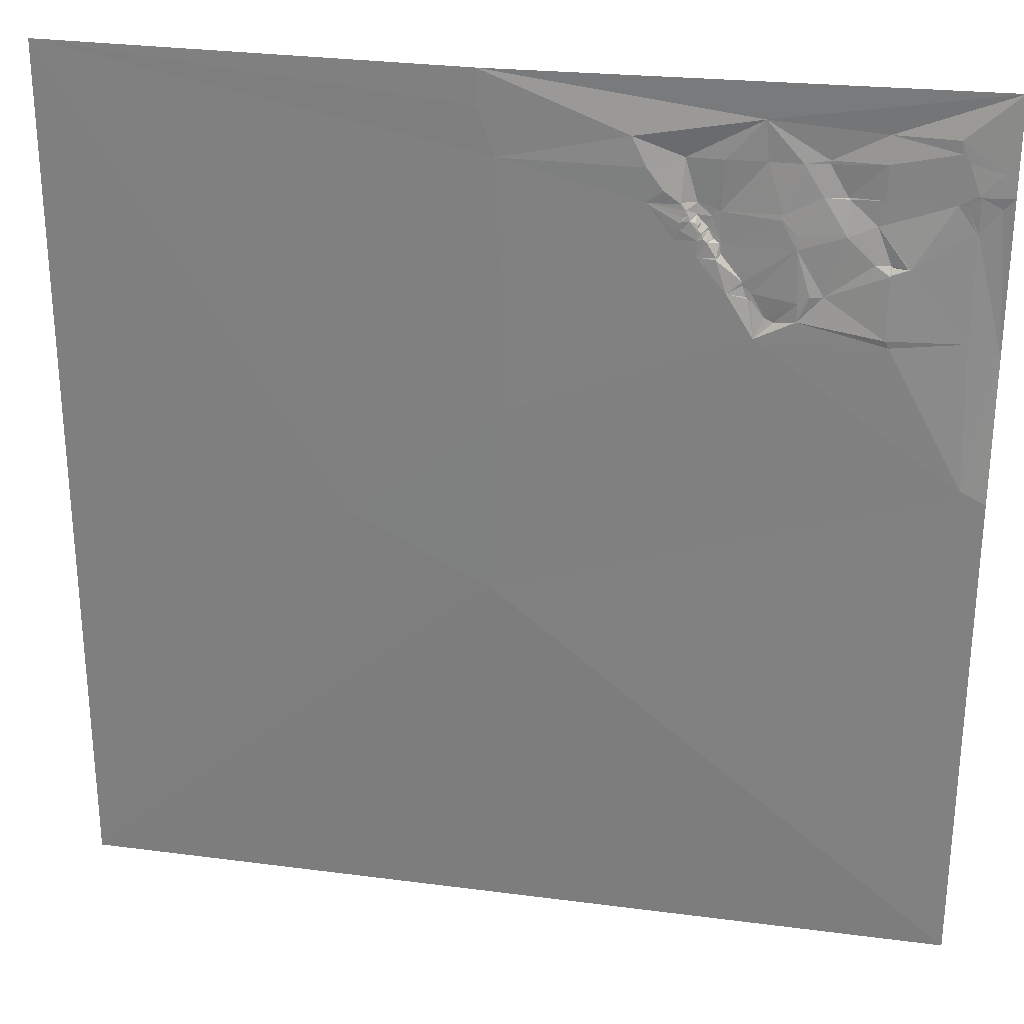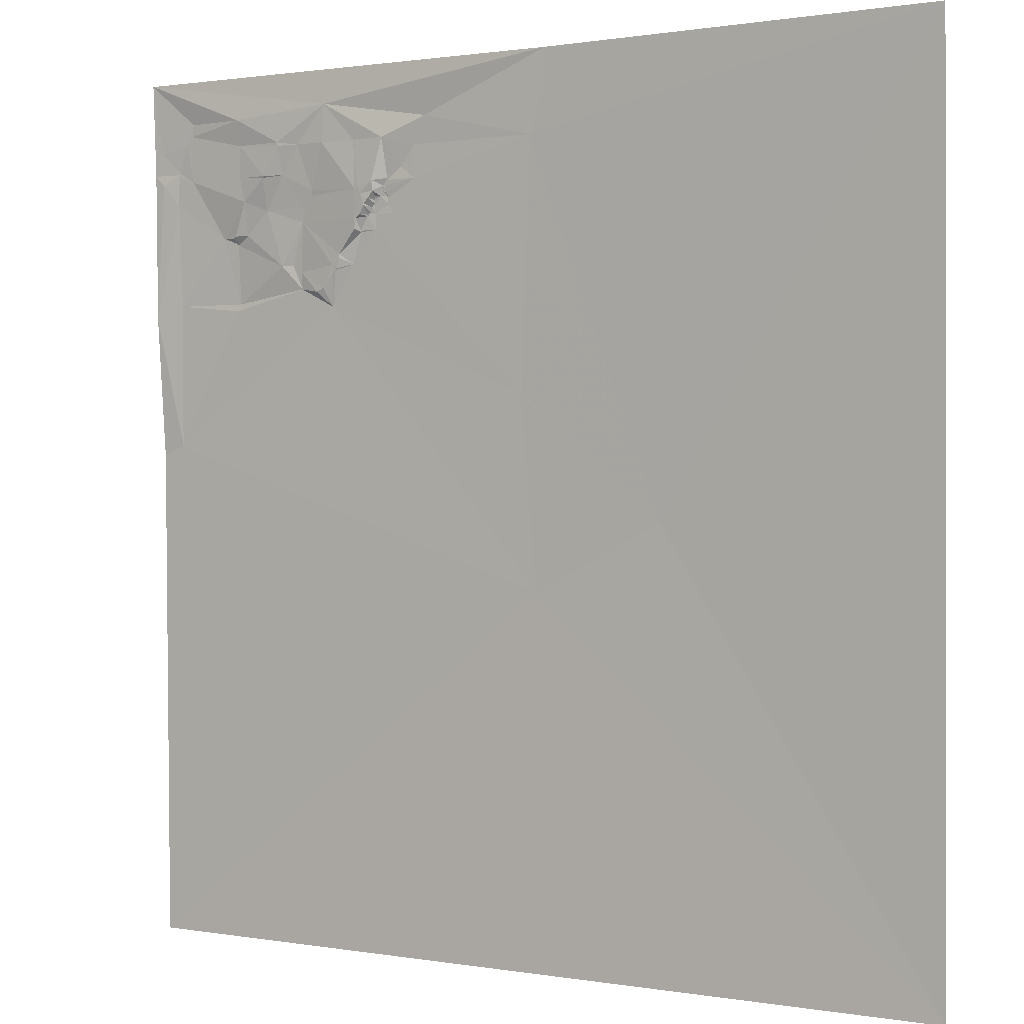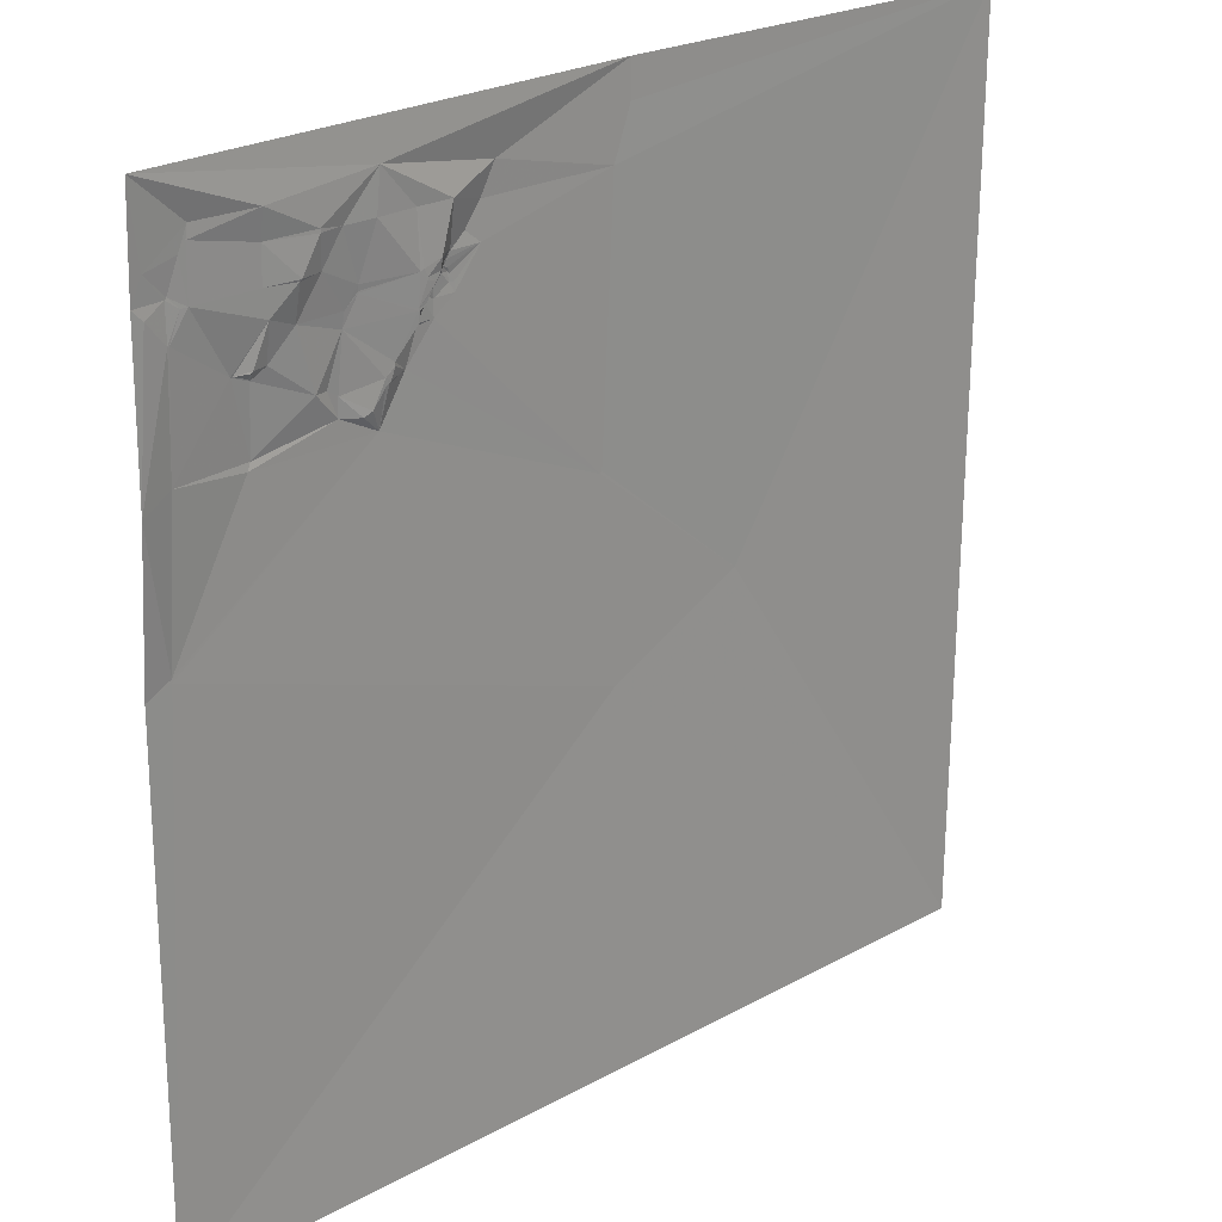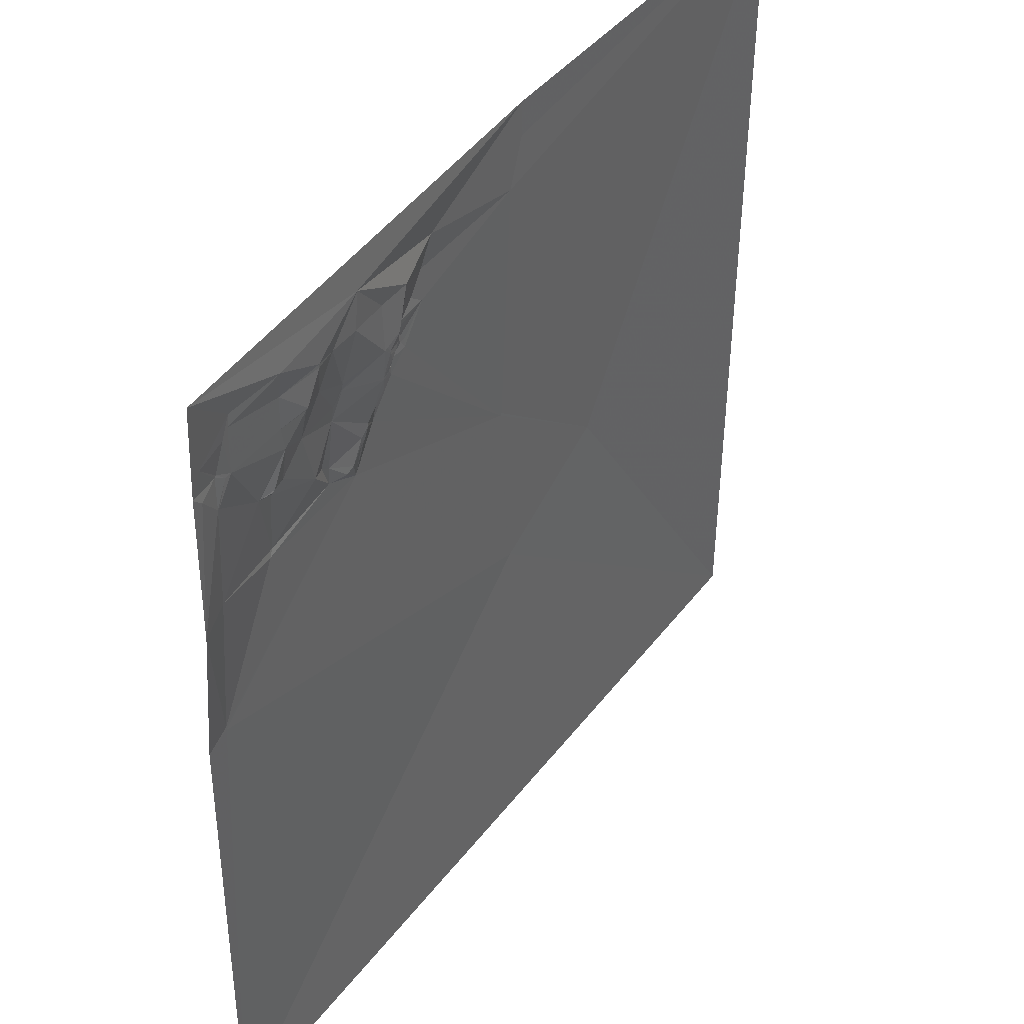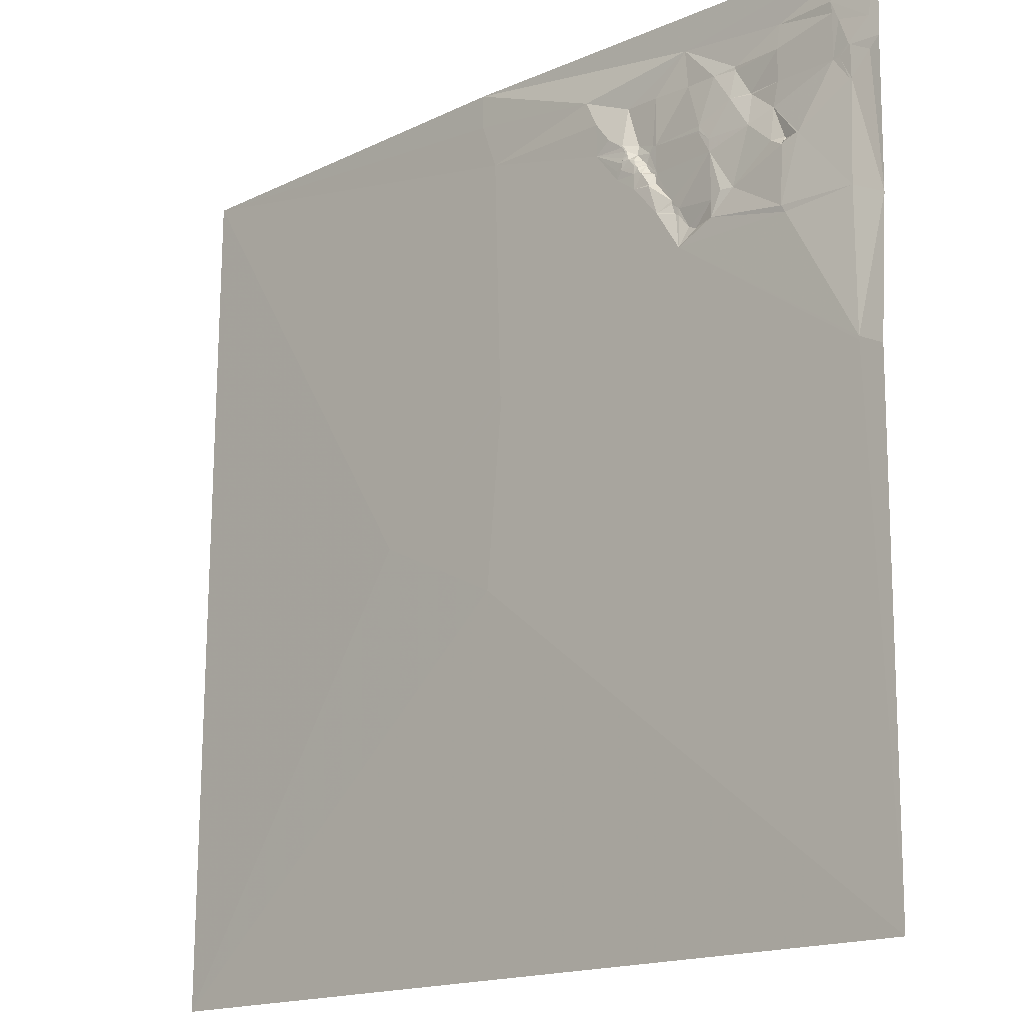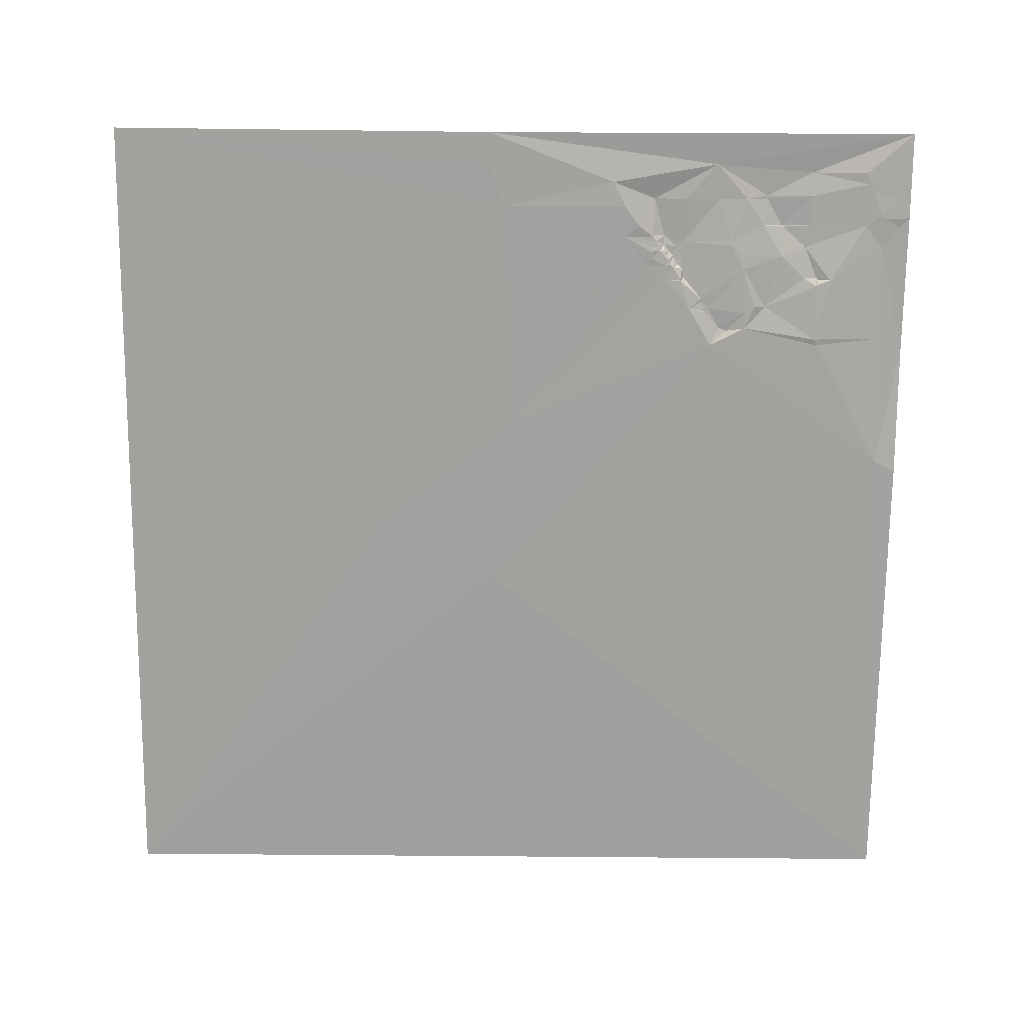
<metadata>
{"format":"obj","ext":"obj","renderer":"f3d","projection":"perspective","resolution":1024,"background":"white","views":[{"elev":28.4,"azim":11.6,"up":"+Z"},{"elev":0.6,"azim":-146.0,"up":"+Z"},{"elev":23.3,"azim":137.4,"up":"+Z"},{"elev":42.3,"azim":124.4,"up":"+Z"},{"elev":-16.6,"azim":44.5,"up":"+Z"},{"elev":-71.8,"azim":-0.7,"up":"+Y"}]}
</metadata>
<code>
v 3578 13.81 -1531
v 3816 13.97 -1531
v 4089 28.79 -1531
v 3816 13.77 -1551
v 3963 22.74 -1551
v 4025 26.73 -1556
v 4060 25.22 -1556
v 3896 15.73 -1562
v 4061 25.08 -1563
v 4065 25.07 -1568
v 3996 25 -1571
v 4025 24.38 -1571
v 4083 26.26 -1572
v 3923 20.63 -1573
v 3943 20.81 -1573
v 3965 22.4 -1573
v 3983 22.58 -1573
v 3996 24.96 -1573
v 3826 13.79 -1578
v 3904 15.08 -1578
v 4071 24.45 -1584
v 4072 24.52 -1585
v 4089 26.26 -1585
v 3913 15.21 -1590
v 3994 22.02 -1590
v 4006 24.99 -1590
v 4025 23.93 -1590
v 4061 24.42 -1590
v 4065 24.47 -1590
v 4007 24.66 -1591
v 4083 26.08 -1591
v 3922 16.33 -1596
v 3904 15.1 -1597
v 3922 16.18 -1597
v 3930 20.97 -1597
v 3923 16.05 -1600
v 3924 16.09 -1600
v 3925 16.35 -1600
v 3940 21.1 -1600
v 3974 19.89 -1600
v 3924 16.01 -1601
v 3942 21.02 -1601
v 3925 16 -1602
v 3926 16.03 -1603
v 3930 19.95 -1603
v 3974 19.53 -1603
v 3923 15.62 -1604
v 3938 20.99 -1604
v 3974 19.47 -1604
v 4022 23.48 -1604
v 4071 24.49 -1604
v 4072 24.58 -1604
v 3938 20.95 -1605
v 3923 15.13 -1606
v 3927 15.87 -1606
v 3930 17.01 -1606
v 3937 20.84 -1606
v 3922 15.13 -1607
v 3930 16.5 -1607
v 3933 20.29 -1607
v 3931 16.62 -1608
v 3931 16.03 -1610
v 3936 20.59 -1610
v 3981 19.11 -1610
v 4007 20.59 -1610
v 3919 15.11 -1611
v 3922 15.1 -1611
v 3931 15.86 -1611
v 3936 20.48 -1611
v 3933 16.28 -1612
v 3934 15.94 -1615
v 3919 15.17 -1616
v 3931 15.52 -1616
v 3936 16.72 -1616
v 3939 20.2 -1616
v 3936 16.2 -1617
v 3943 20.33 -1617
v 3942 20.24 -1618
v 3943 20.29 -1618
v 3982 18.44 -1618
v 3943 19.93 -1624
v 4022 20.38 -1624
v 4030 21.98 -1624
v 3931 15.37 -1625
v 3941 16.27 -1625
v 4031 21.84 -1625
v 4039 20.12 -1625
v 4040 20.17 -1625
v 3941 15.94 -1626
v 4031 19.34 -1628
v 4030 19.15 -1629
v 3955 18.63 -1638
v 3955 18.63 -1640
v 3990 17.02 -1643
v 3997 18.87 -1643
v 3947 15.29 -1644
v 3960 18.47 -1644
v 3957 18.26 -1646
v 3958 18.19 -1647
v 3984 16.71 -1647
v 3960 18.21 -1648
v 3967 18.18 -1657
v 3984 16.15 -1657
v 3972 17.95 -1659
v 4030 16.96 -1664
v 4072 21.66 -1664
v 3962 15.19 -1668
v 4032 17.47 -1668
v 4089 24.84 -1672
v 3832 12.13 -1720
v 3833 12.14 -1721
v 4075 17.79 -1747
v 4075 17.77 -1749
v 4089 18.11 -1754
v 3744 11.06 -1792
v 3823 11.34 -1831
v 3578 11.03 -2042
v 4089 14.7 -2042
f 105 95 103
f 105 91 95
f 9 12 28
f 9 6 12
f 94 95 80
f 90 91 87
f 1 117 115
f 117 116 115
f 91 82 95
f 82 65 95
f 102 107 104
f 107 103 104
f 40 16 42
f 40 17 16
f 6 5 11
f 18 11 17
f 82 91 83
f 88 87 91
f 57 60 63
f 56 60 45
f 105 103 108
f 100 103 94
f 102 104 100
f 94 103 95
f 100 94 80
f 102 100 97
f 50 83 87
f 83 50 82
f 92 79 81
f 85 81 78
f 65 82 50
f 90 83 91
f 86 83 90
f 87 86 90
f 59 62 61
f 61 62 60
f 23 31 109
f 23 22 31
f 96 84 111
f 96 89 84
f 72 84 73
f 85 89 81
f 17 5 16
f 18 17 25
f 117 118 116
f 111 116 107
f 50 28 27
f 26 12 18
f 56 55 59
f 55 62 59
f 6 9 7
f 3 7 13
f 3 6 7
f 3 5 6
f 29 28 51
f 9 28 10
f 10 28 21
f 13 7 10
f 26 18 25
f 18 12 11
f 101 107 102
f 103 100 104
f 73 84 76
f 79 78 81
f 25 40 64
f 5 17 11
f 72 73 67
f 85 76 84
f 39 15 35
f 5 15 16
f 46 40 42
f 26 25 30
f 2 1 4
f 1 19 4
f 6 11 12
f 3 2 5
f 68 70 62
f 71 70 73
f 20 33 24
f 32 24 34
f 41 47 43
f 47 44 43
f 47 41 36
f 44 38 43
f 77 42 53
f 77 49 42
f 38 34 37
f 34 36 37
f 46 64 40
f 15 42 16
f 23 3 13
f 9 10 7
f 22 52 31
f 109 52 106
f 21 22 13
f 106 51 88
f 51 52 29
f 50 88 28
f 21 29 22
f 50 30 65
f 26 27 12
f 29 21 28
f 22 29 52
f 37 41 38
f 38 41 43
f 47 36 33
f 37 36 41
f 48 39 35
f 5 14 15
f 40 25 17
f 49 46 42
f 49 64 46
f 30 27 26
f 99 107 101
f 80 97 100
f 80 79 92
f 93 92 96
f 59 61 56
f 68 62 55
f 80 65 64
f 105 88 91
f 88 51 28
f 50 27 30
f 97 98 99
f 107 99 96
f 96 92 89
f 97 93 98
f 110 72 33
f 72 111 84
f 96 98 93
f 98 96 99
f 63 62 70
f 69 63 70
f 44 55 45
f 44 54 55
f 64 65 25
f 64 49 80
f 51 106 52
f 56 45 55
f 56 61 60
f 118 113 116
f 112 113 114
f 112 107 113
f 118 114 113
f 32 14 24
f 33 34 24
f 68 73 70
f 76 71 73
f 58 67 54
f 58 66 67
f 35 32 38
f 20 24 14
f 54 67 55
f 76 74 71
f 97 99 101
f 65 80 95
f 96 111 107
f 108 112 106
f 35 45 48
f 44 45 38
f 78 76 85
f 92 81 89
f 54 47 58
f 54 44 47
f 93 97 92
f 88 50 87
f 10 21 13
f 23 13 22
f 8 14 5
f 2 8 5
f 74 69 71
f 71 69 70
f 68 67 73
f 89 85 84
f 63 60 62
f 57 63 53
f 110 19 115
f 110 33 19
f 20 8 19
f 27 28 12
f 39 48 42
f 48 57 53
f 106 112 109
f 52 109 31
f 35 38 45
f 45 60 48
f 114 109 112
f 107 112 108
f 108 106 105
f 76 78 75
f 69 75 77
f 75 78 77
f 53 42 48
f 66 72 67
f 76 75 74
f 77 79 49
f 39 42 15
f 68 55 67
f 79 77 78
f 75 69 74
f 14 35 15
f 110 111 72
f 107 108 103
f 58 33 66
f 57 48 60
f 69 77 63
f 80 92 97
f 19 8 4
f 33 58 47
f 101 102 97
f 86 87 83
f 80 49 79
f 66 33 72
f 2 4 8
f 116 111 115
f 1 115 19
f 53 63 77
f 106 88 105
f 113 107 116
f 110 115 111
f 30 25 65
f 34 38 32
f 14 8 20
f 14 32 35
f 34 33 36
f 33 20 19

</code>
